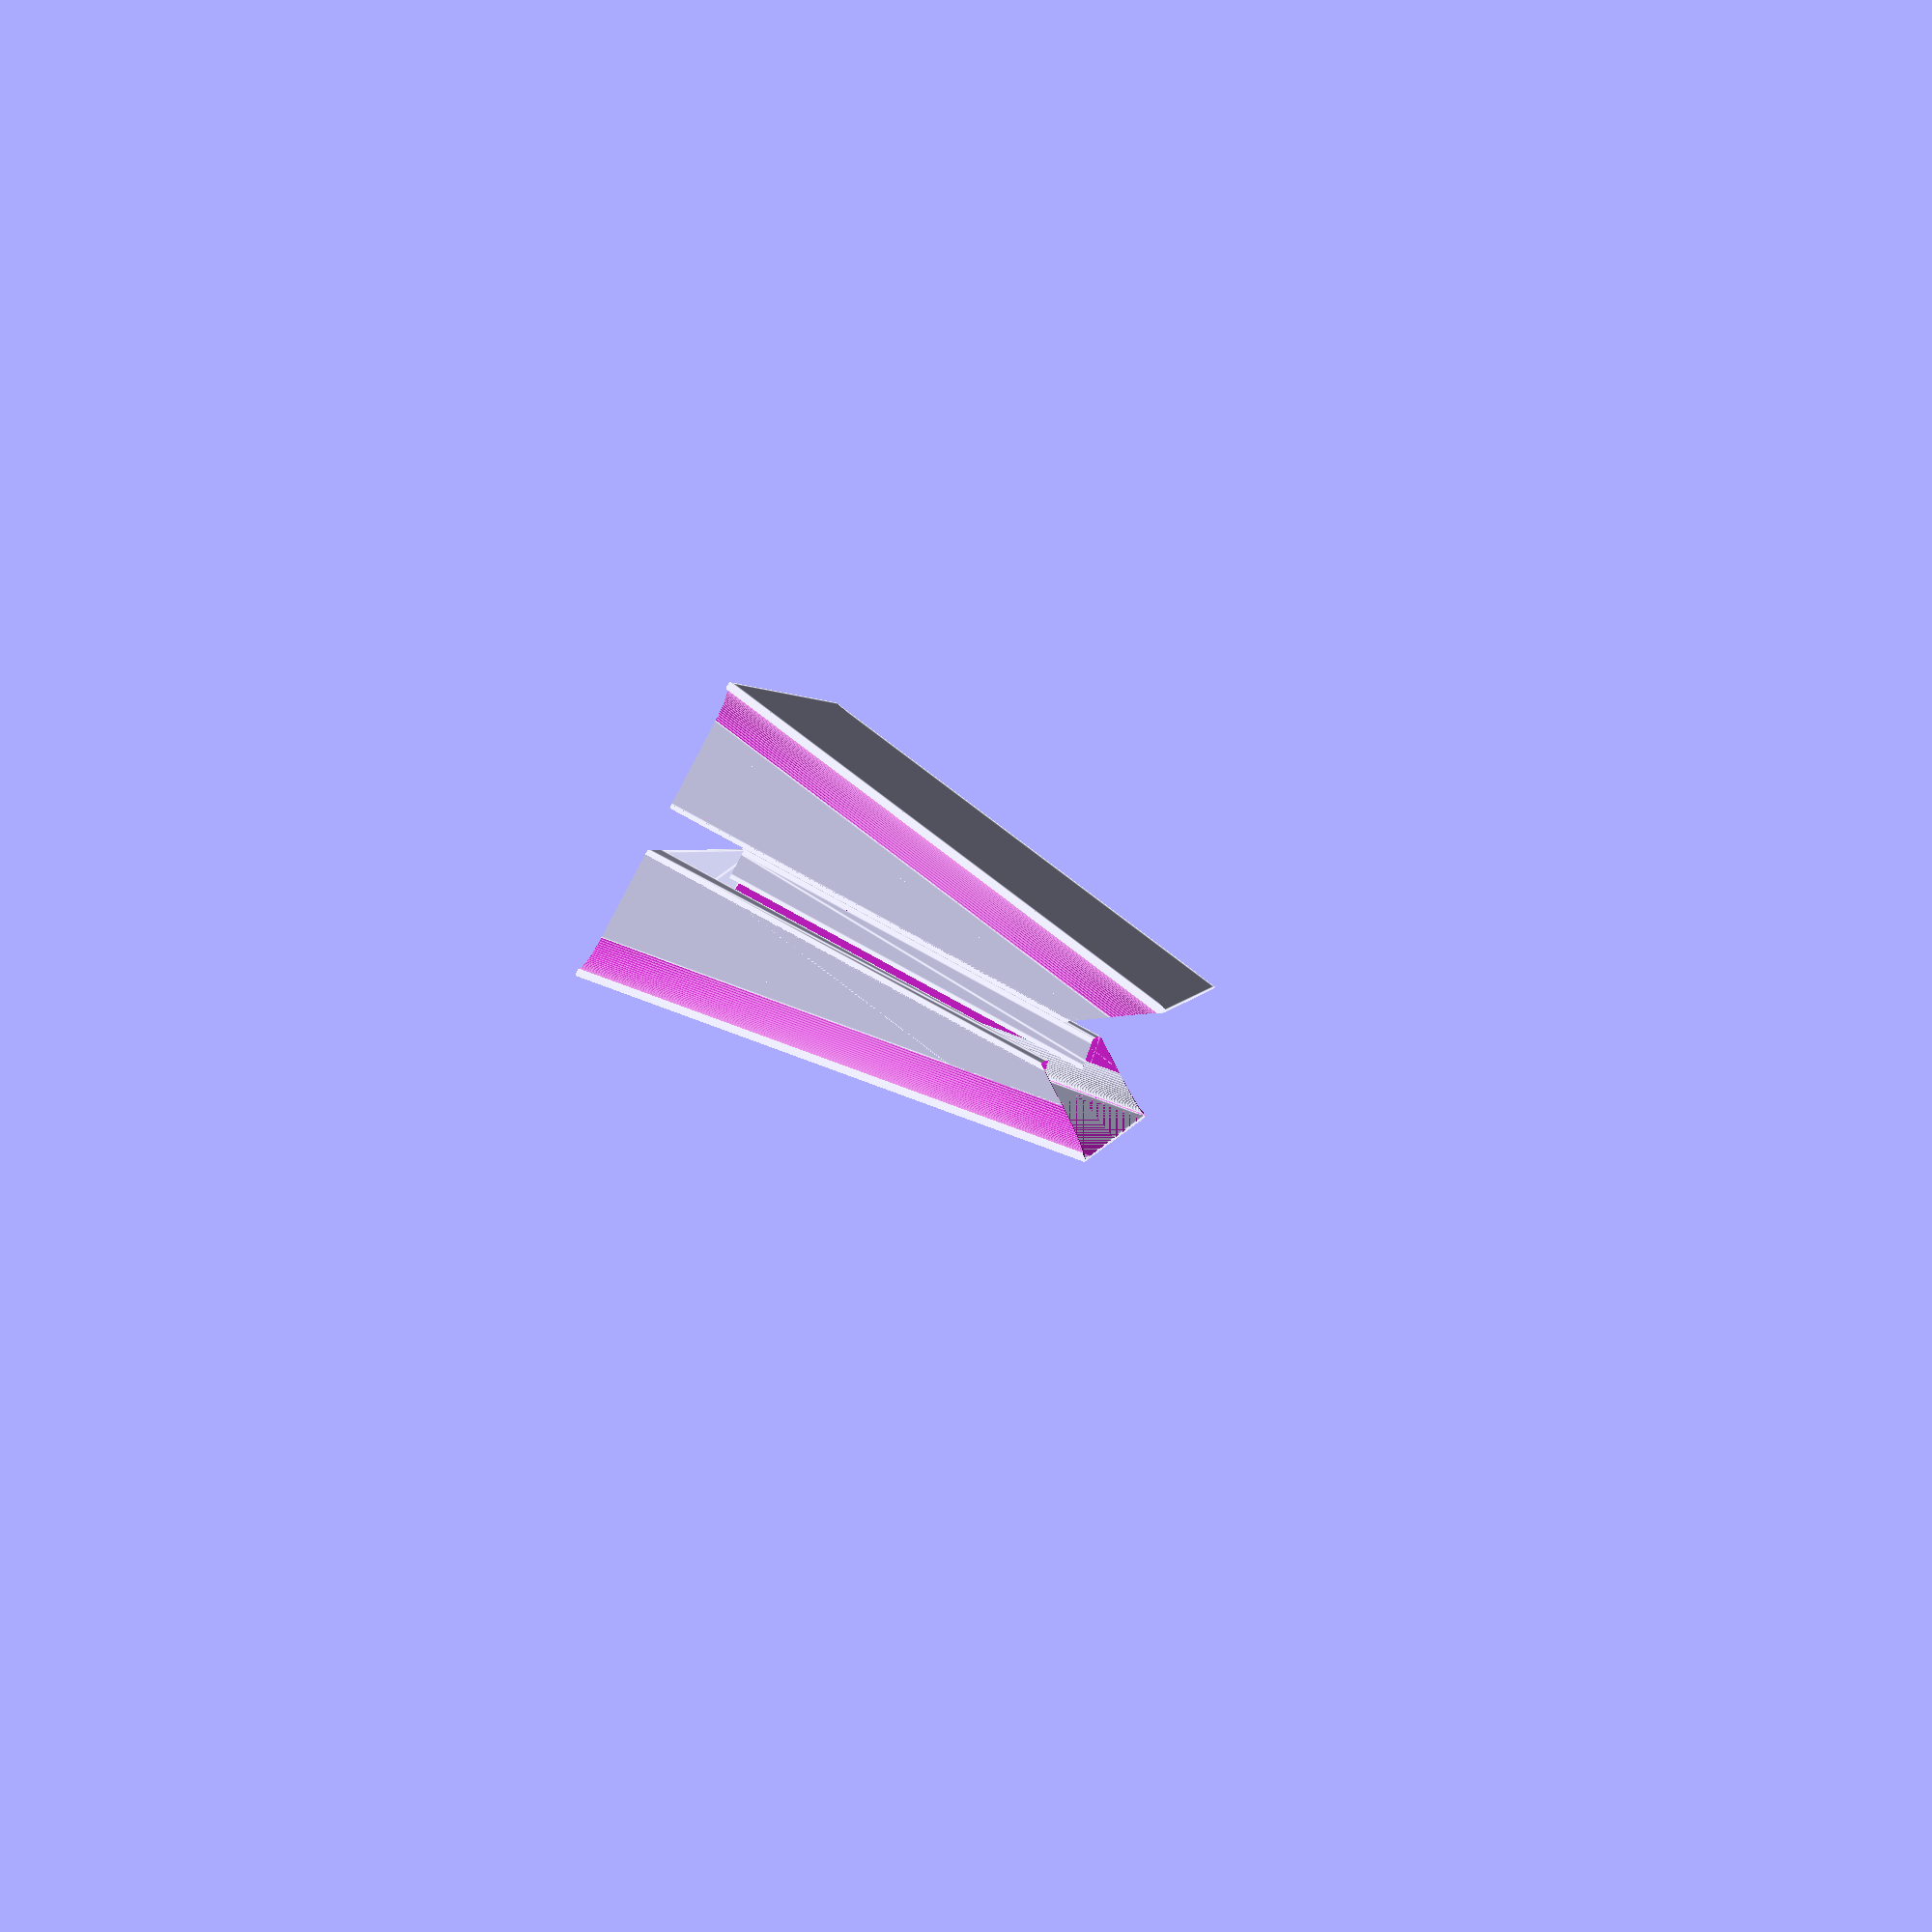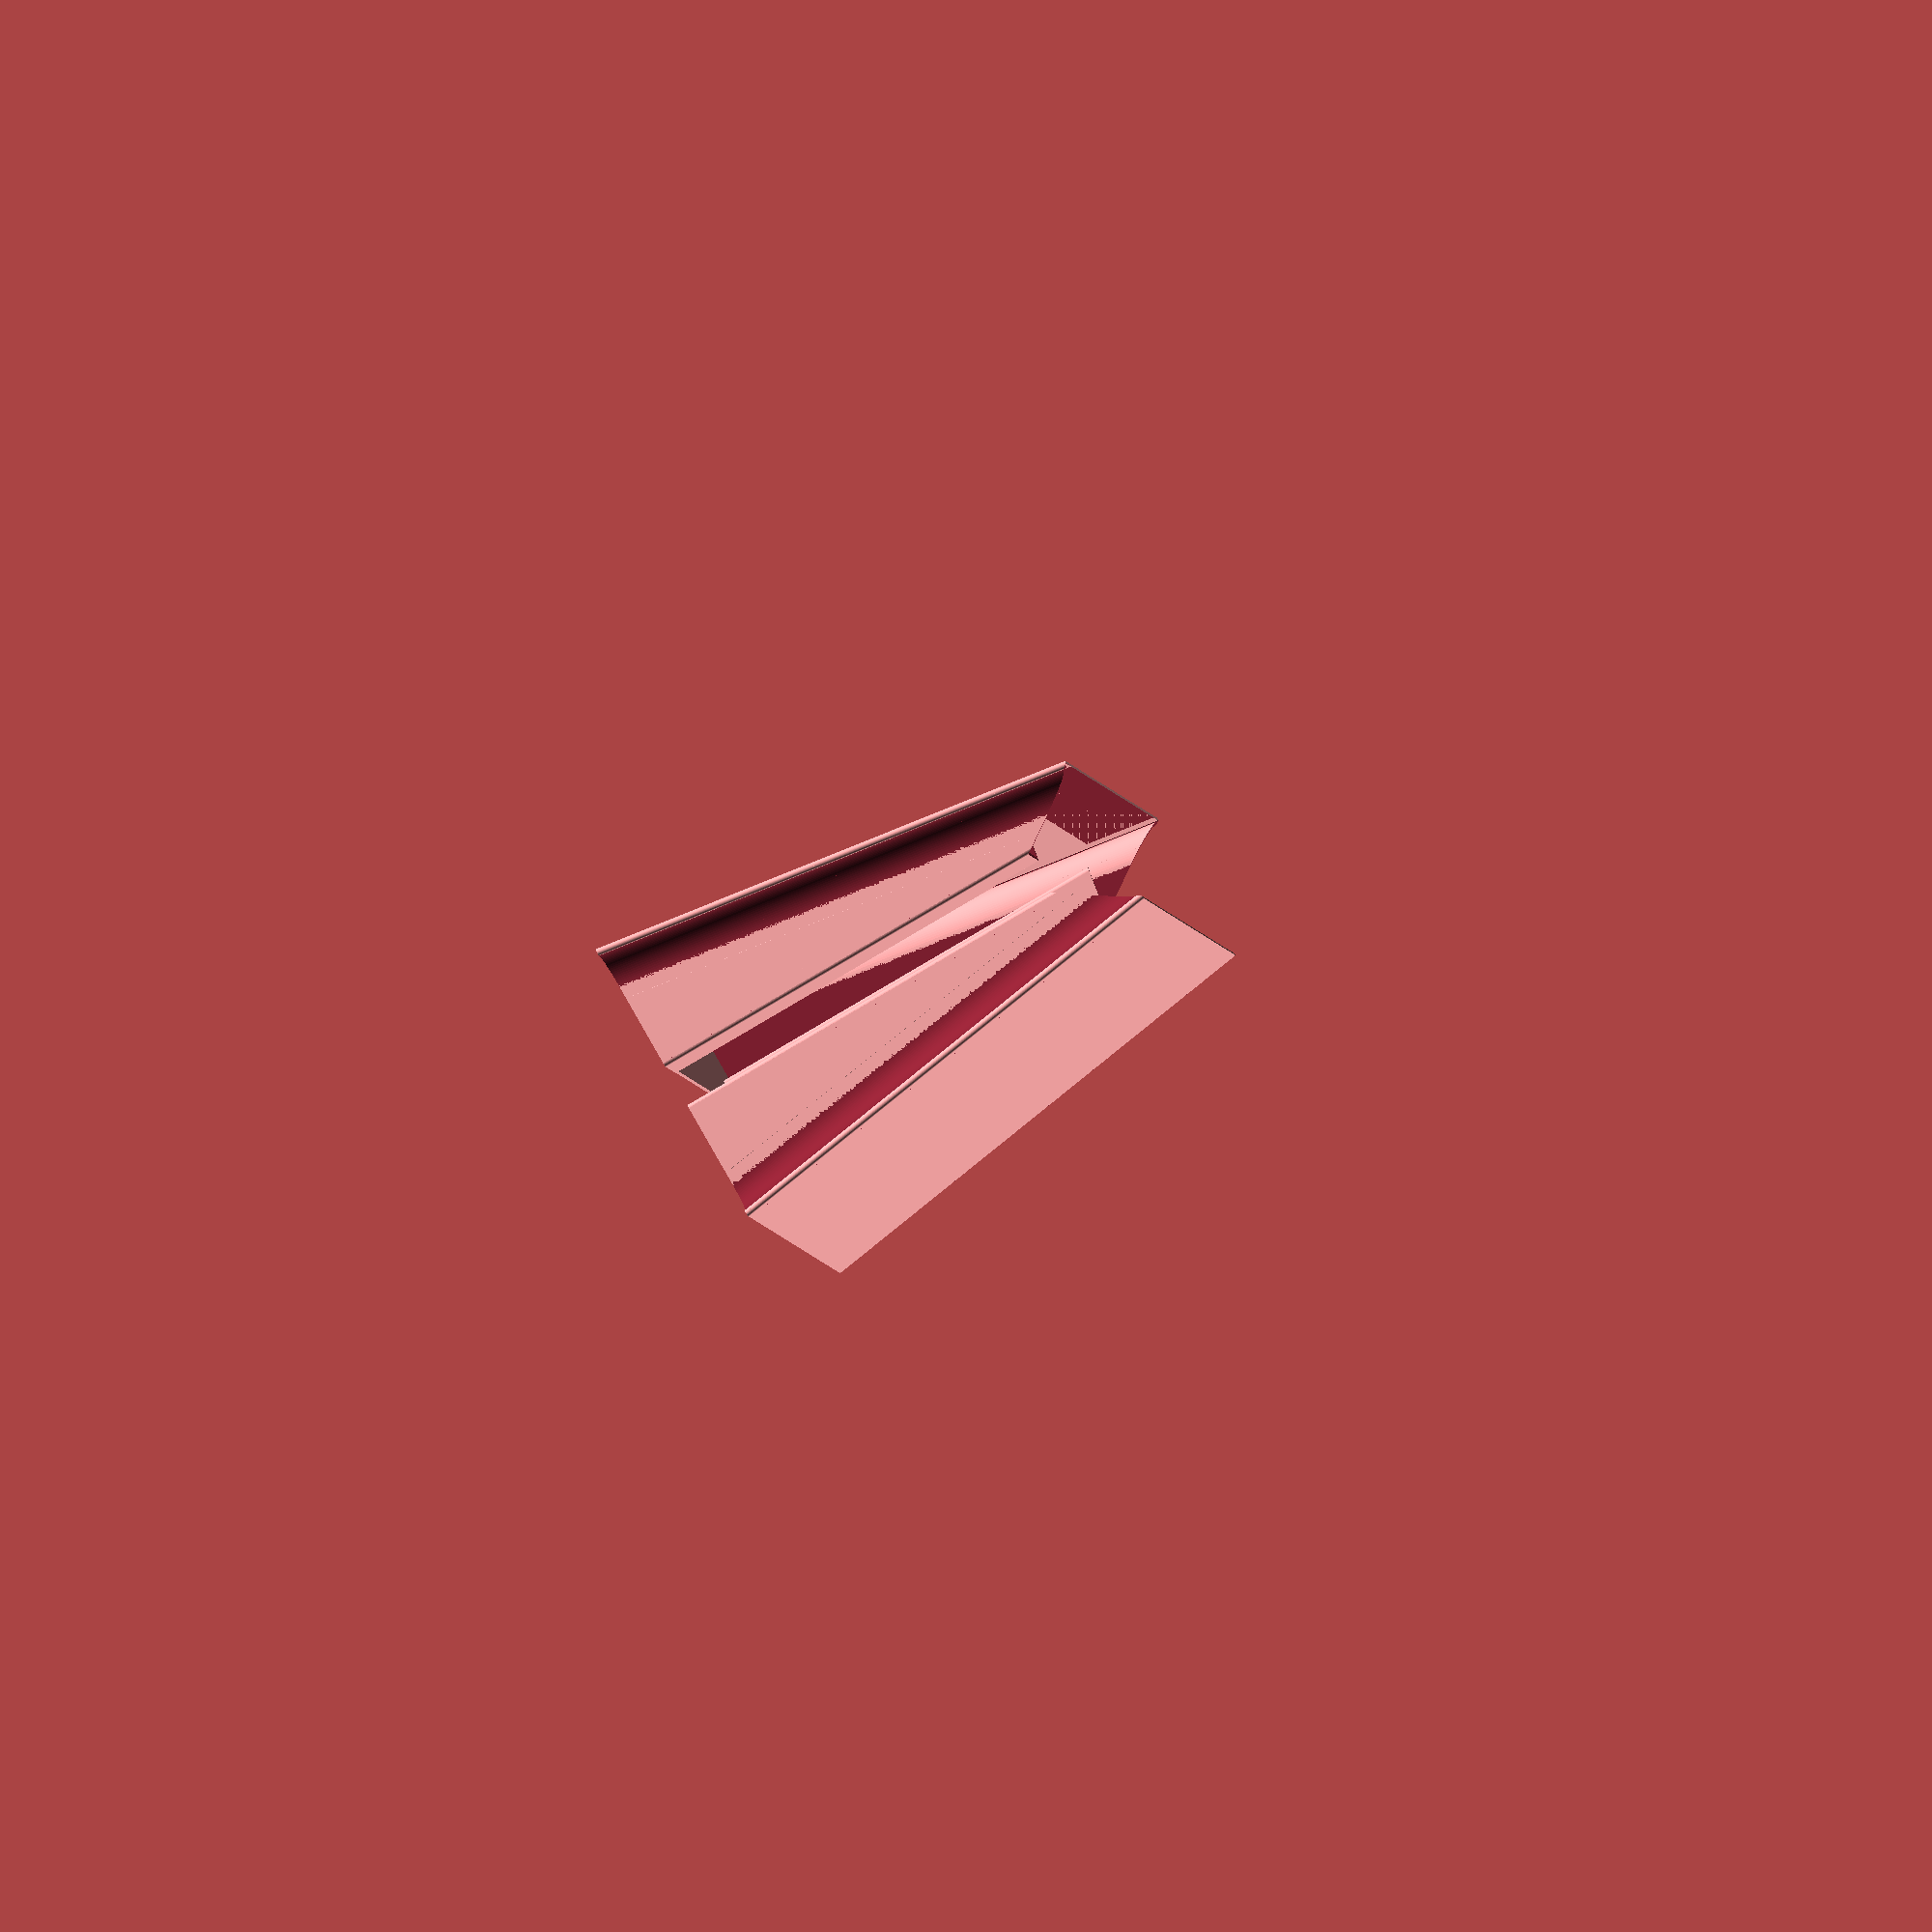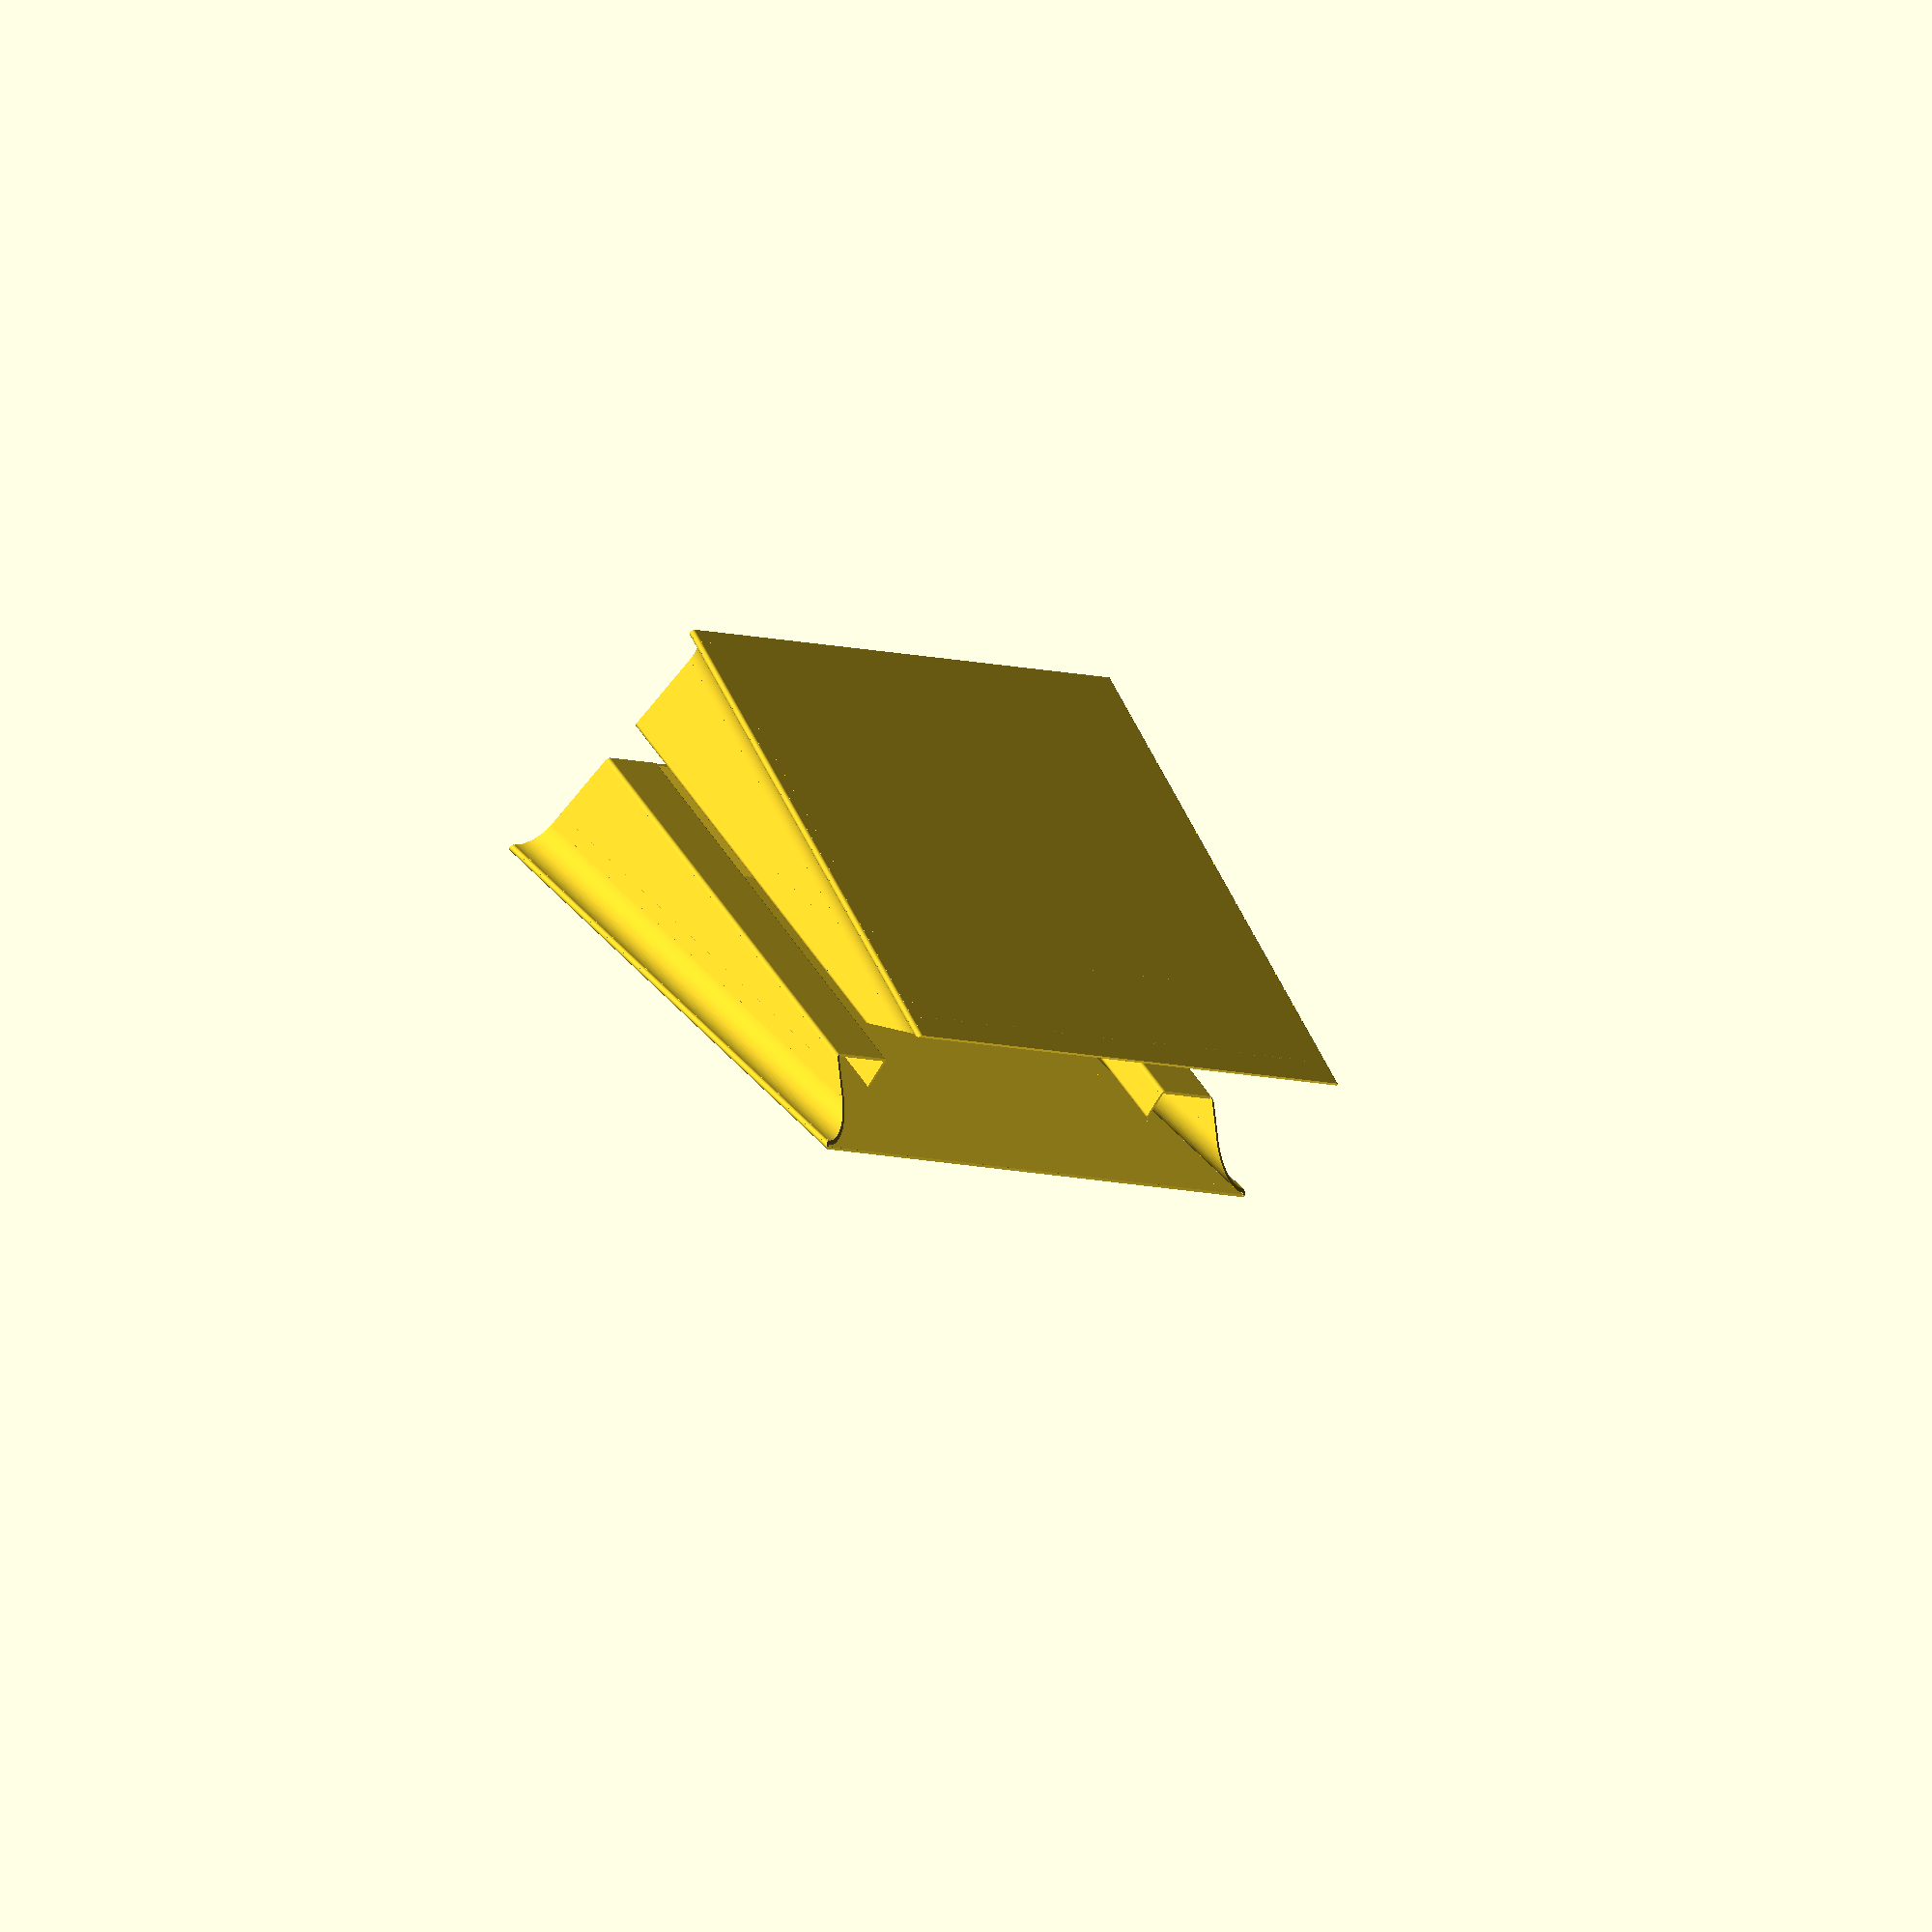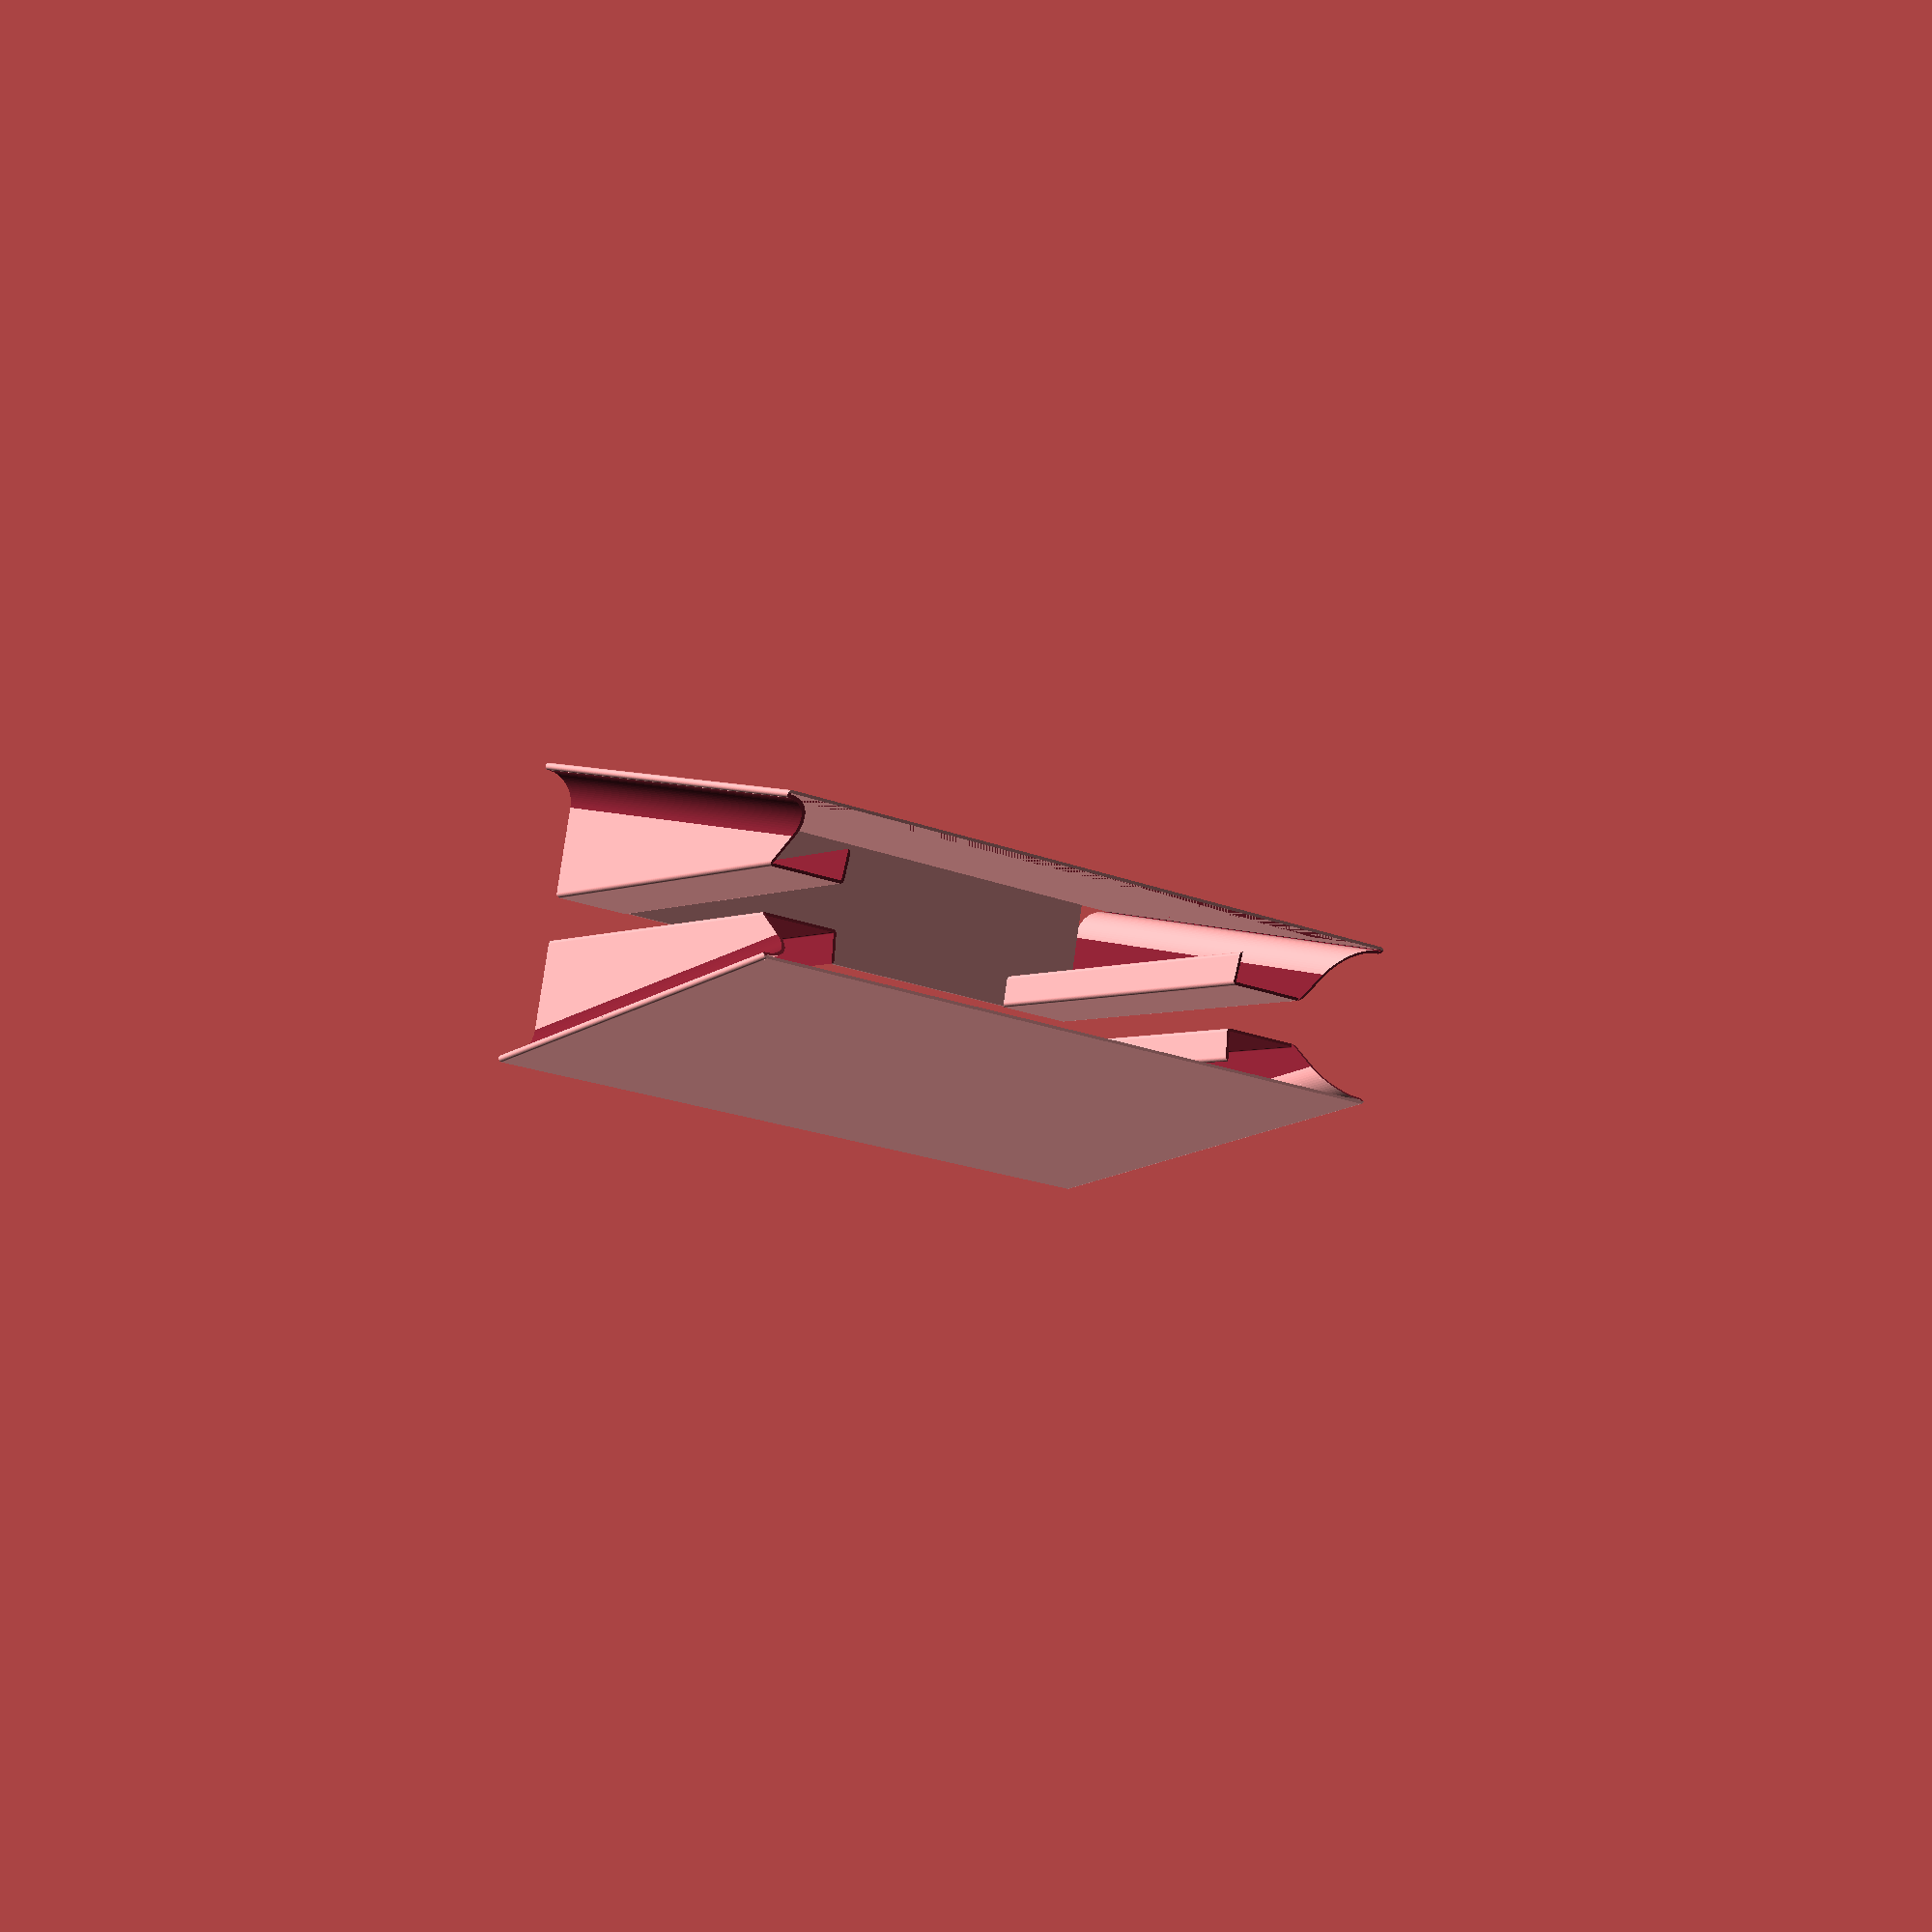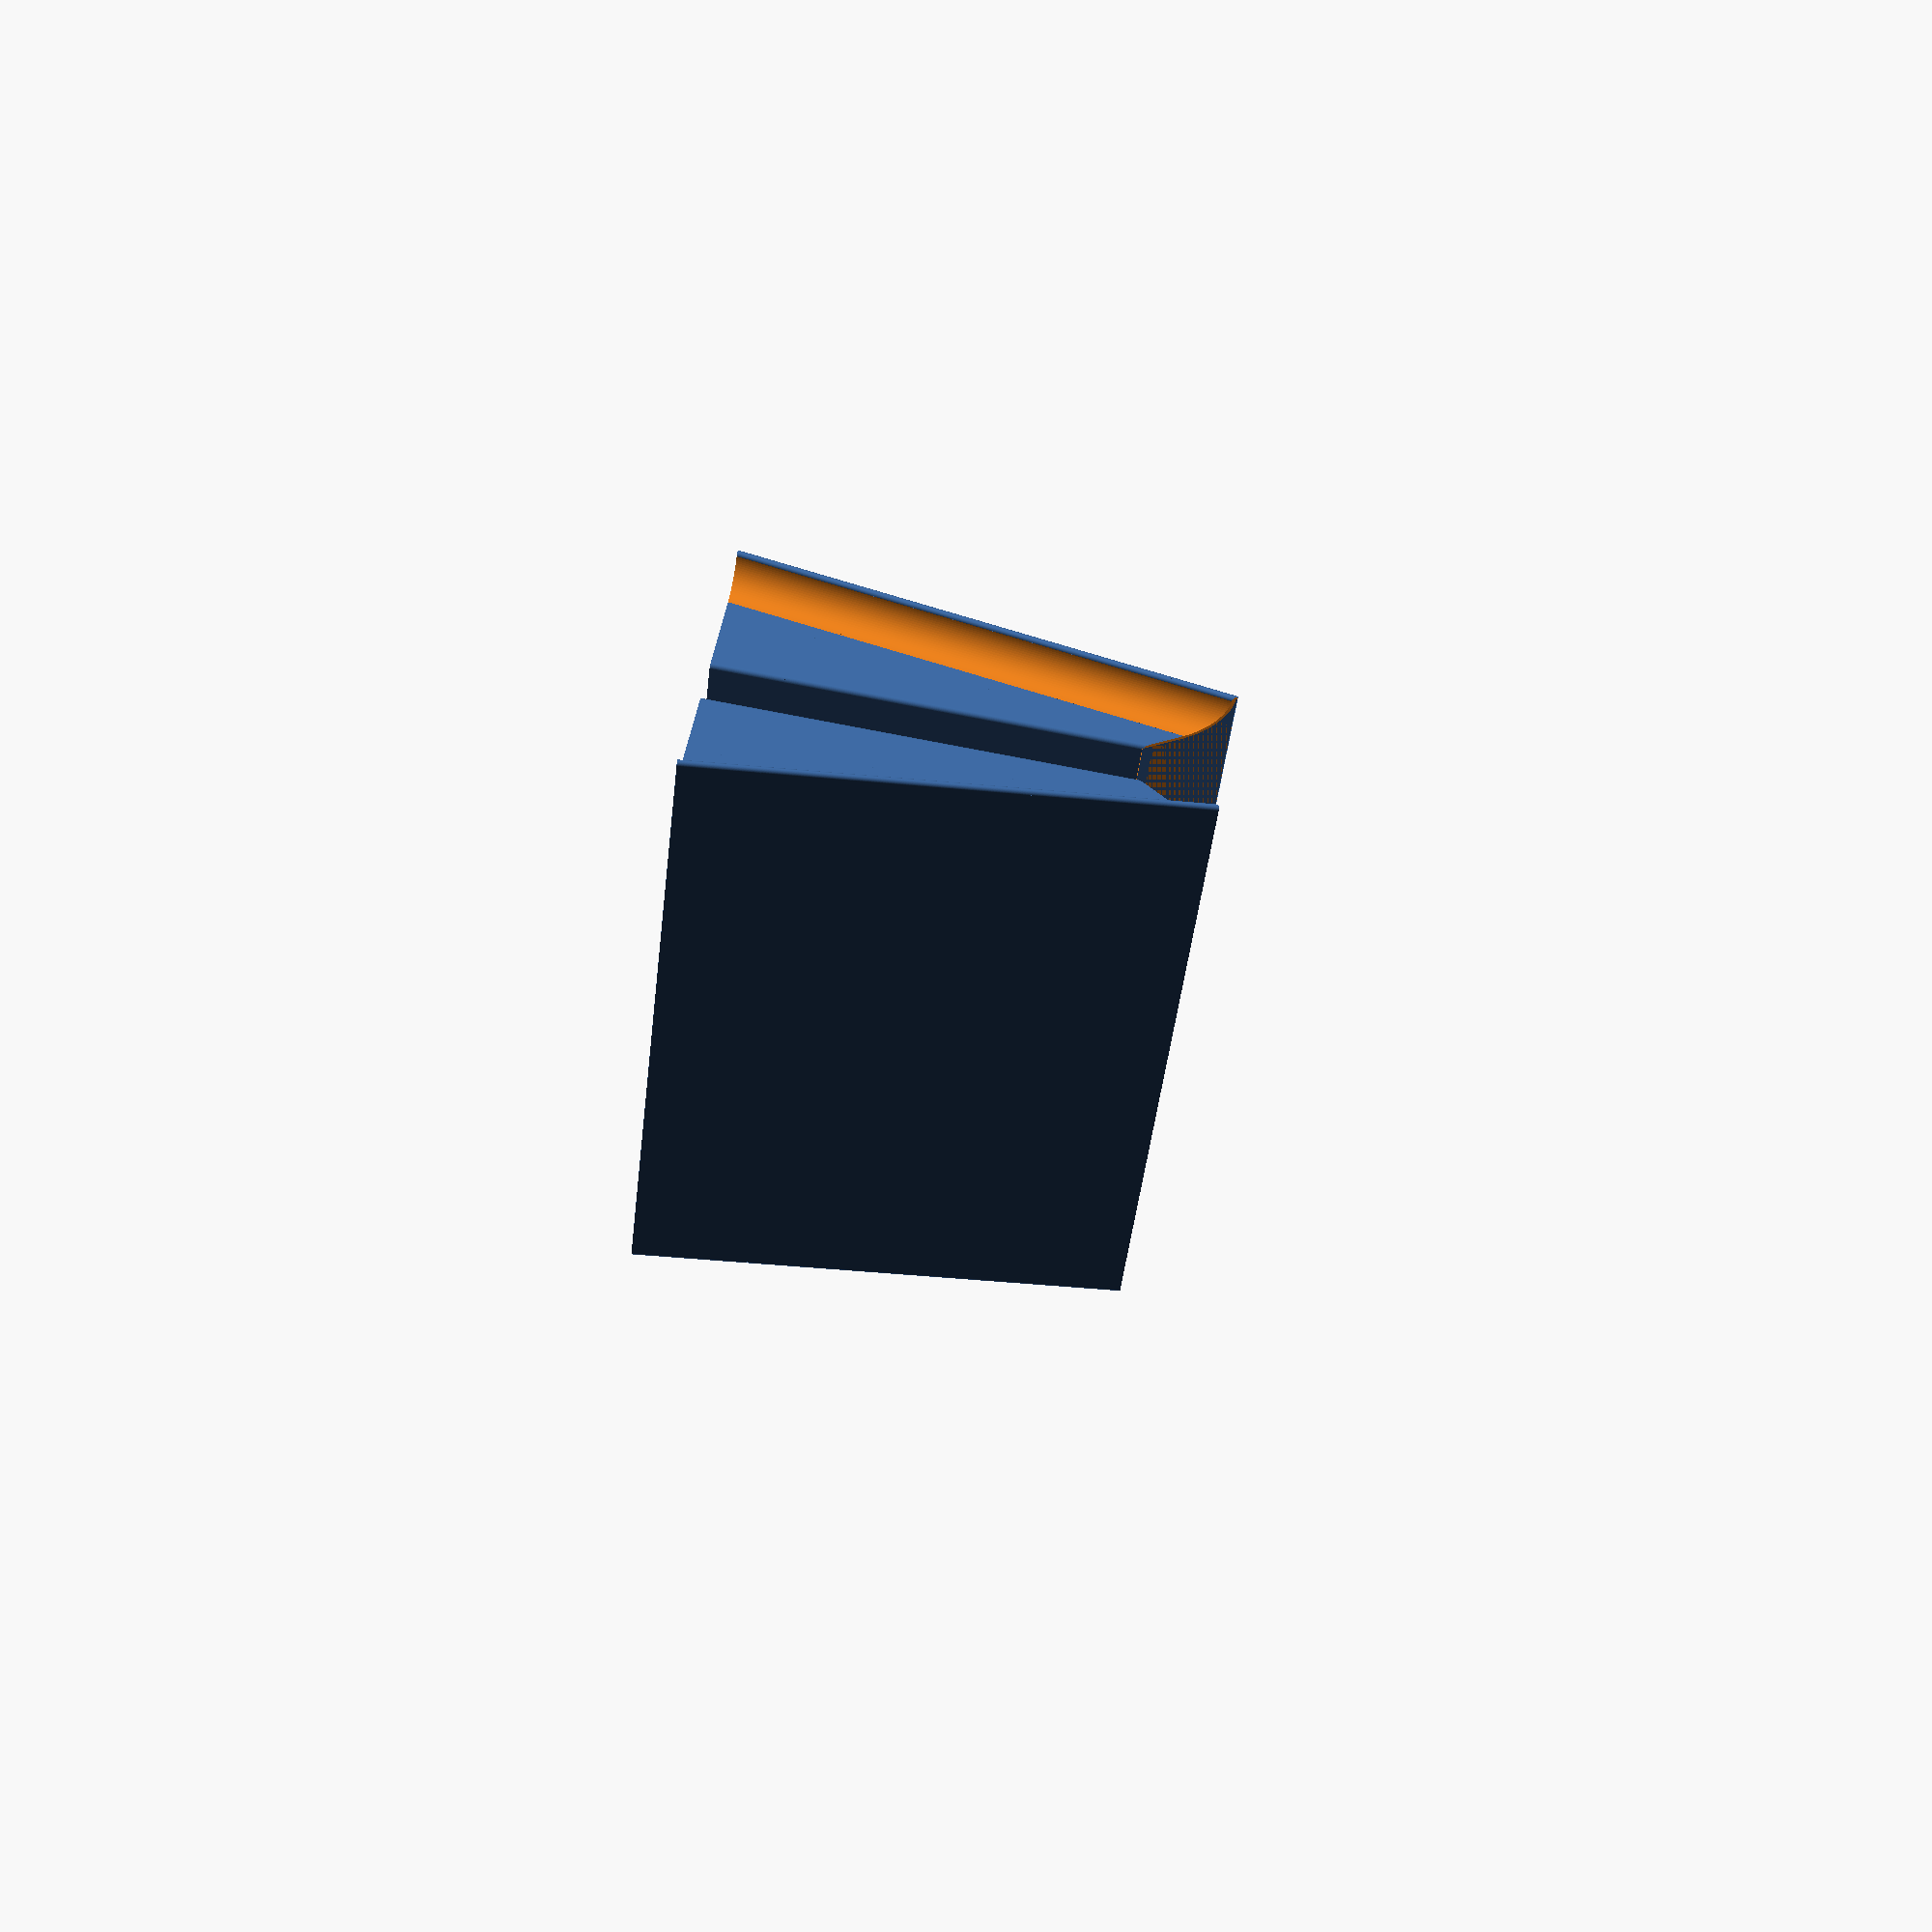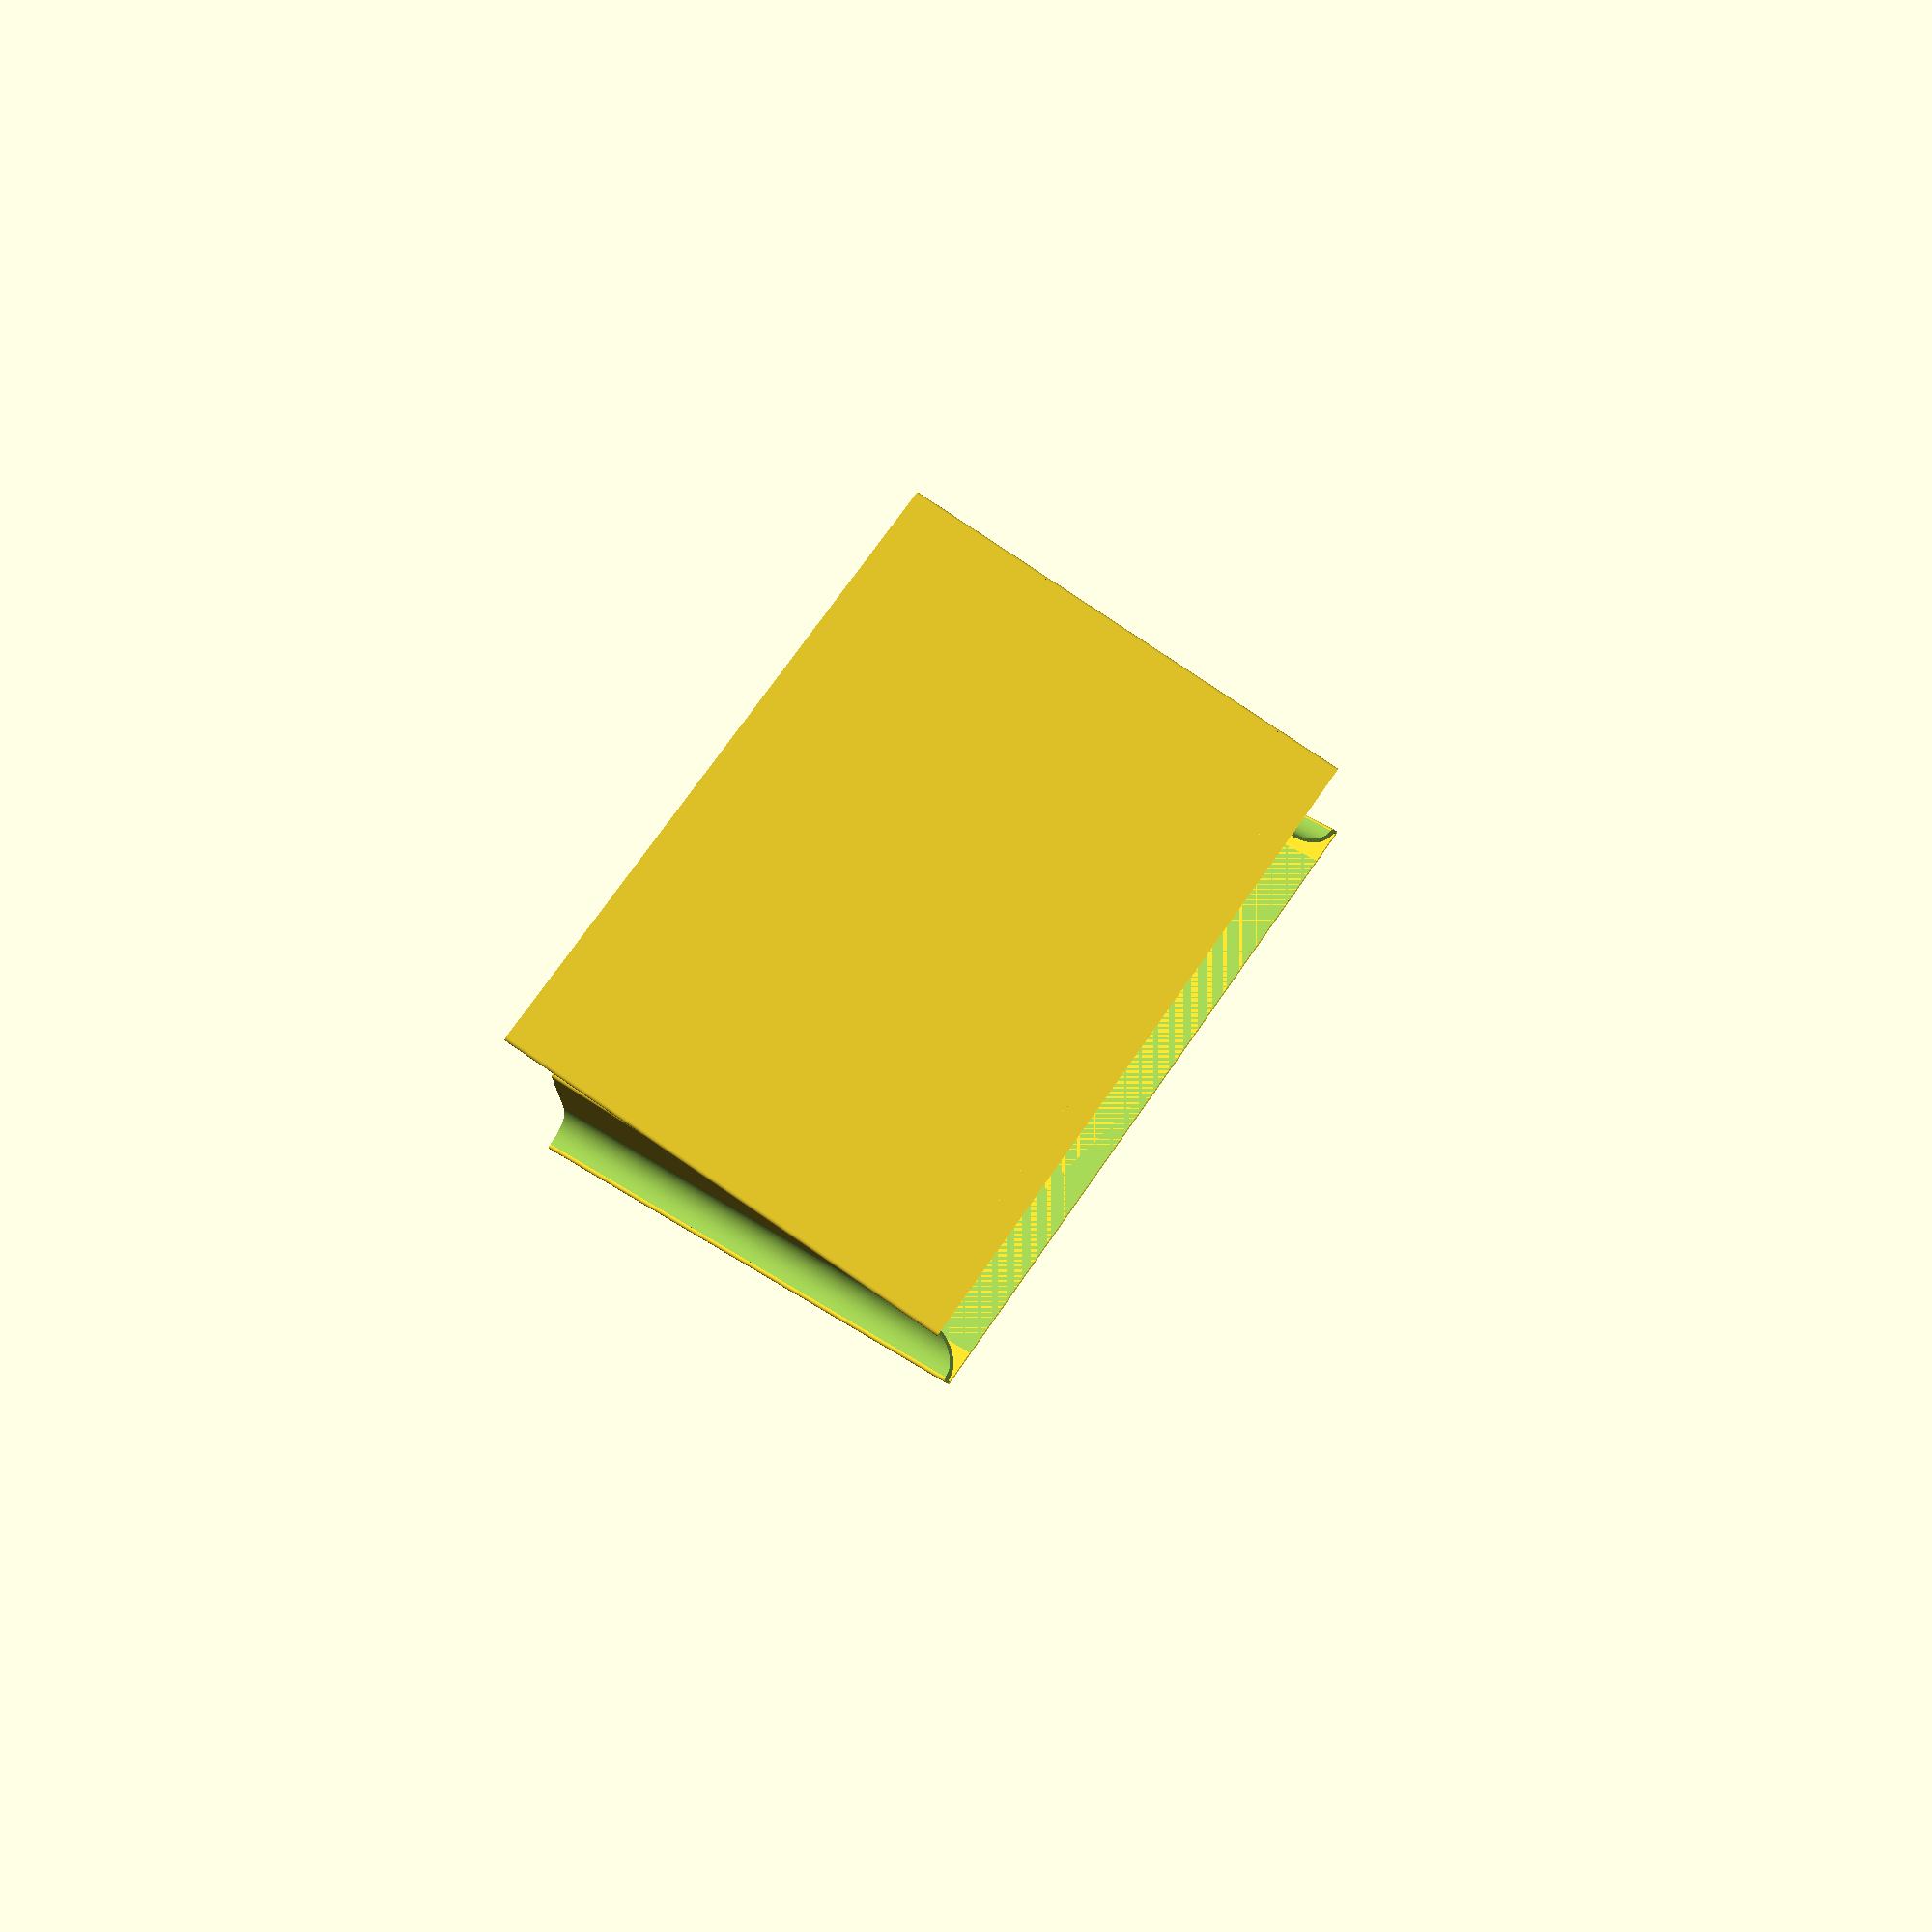
<openscad>
extrusion_width=1.2;
wall=extrusion_width;
x=275;
y=200;
base_r=20;
inner=250;
side_top=20;
side_bottom=50;

angle=atan((side_bottom-side_top)/y);

pad=0.1;
padd=pad*2; 
gap=20;

crook=0.5;
$fn=90;

inner_edge=30;
inner_crook=1;

base=wall;

to_zipper=25;
to_zipper_fudge=3.3;


module corner() {
    translate([x/2,(x-inner)/2+wall+crook,0]) 
    intersection() {
        difference() {
            cylinder(d=x-inner+wall*2,h=y);
            translate([0,0,-pad])
            cylinder(d=x-inner,h=y+padd);
        }
        translate([-x,-x,-pad])
        cube([x,x,y+padd*2]);
    }

}


module corners() {
    corner();
    mirror([1,0,0])
    corner();
}

module edge() {
    translate([x/2,crook/2,0])
    difference() {
        cylinder(d=wall*2+crook,h=y);
        translate([0,0,-pad])
        cylinder(d=crook,h=y+padd);
        translate([-wall*4-crook*2,-wall*2-crook,-pad])
        cube([wall*4+crook*2,wall*4+crook*2,y+padd]);
    }
}

module edges() {
    edge();
    mirror([1,0,0])
    edge();
}

module inner_edges() {
    inner_edge();
    mirror([1,0,0])
    inner_edge();
}

module trimmed_side() {
    difference() {
        side();
        translate([0,0,y])
        rotate([-atan(side_top/to_zipper)-angle,0,0])
        translate([-x,-side_bottom/2,0])
        cube([x*2,side_bottom*2,side_bottom]);
        translate([-inner/2+wall,0,y-to_zipper-to_zipper_fudge])
        cube([inner-wall*2,side_bottom,side_bottom]);
    }
}

module side() {
    translate([-x/2,-wall,0])
    cube([x,wall,y]);
    edges();
    inner_edges();
    difference() {
        union() {
            translate([-inner/2,(x-inner)/2+wall+crook,0])
            cube([inner,side_bottom,y]);
            corners();
        }
        translate([-inner/2+wall,-pad,-pad])
        cube([inner-wall*2,side_bottom+padd,y+padd]);

        translate([0,side_bottom,0])
        rotate([angle,0,0])
        translate([-x/2,0,-y/3])
        cube([x,side_bottom,y*2]);
        
        rotate([angle,0,0])
        translate([-x/2,0,-y])
        cube([x,side_bottom*2,y]);
    }
}

module base_side() {
    translate([inner/2-inner_edge-wall-inner_crook,0,0])
    cube([inner_edge+inner_crook,51,base]);
}

module base() {
    hull() {
        base_side();
        mirror([1,0,0])
        base_side();
    }
}


module rotated_side(){
    difference() {
        rotate([-angle,0,0])
        trimmed_side();
        translate([-x,-side_bottom/2,-side_bottom])
        cube([x*2,side_bottom*2,side_bottom]);
    }
    base();
}

module both(){
    rotated_side();
    translate([0,side_bottom*2+gap,0])
    mirror([0,1,0])
    rotated_side();
}

module inner_edge() {
    translate([inner/2-inner_edge-wall-inner_crook/2,side_bottom-side_top/2,0])
    rotate([angle,0,0])
    difference() {
        minkowski() {
            cube([inner_edge,side_top/2,y*1.1]);
            cylinder(d=inner_crook+wall*2,h=pad);
        }
        minkowski() {
            translate([0,-wall-crook,0])
            cube([inner_edge,side_top/2+wall+crook,y*1.1]);
            cylinder(d=inner_crook,h=padd);
        }
        translate([0,-wall*2-inner_crook,0])
        cube([inner_edge+inner_crook+wall,side_top/2+wall+crook,y*1.1]);
    }
}



display="";
if (display == "") both();
if (display == "lys_bag.stl") rotated_side();

</openscad>
<views>
elev=280.6 azim=76.2 roll=298.9 proj=p view=edges
elev=81.8 azim=104.9 roll=300.6 proj=o view=wireframe
elev=303.3 azim=225.1 roll=327.1 proj=o view=wireframe
elev=184.1 azim=189.7 roll=213.0 proj=p view=solid
elev=278.7 azim=305.7 roll=280.8 proj=p view=wireframe
elev=297.4 azim=173.8 roll=304.5 proj=p view=solid
</views>
